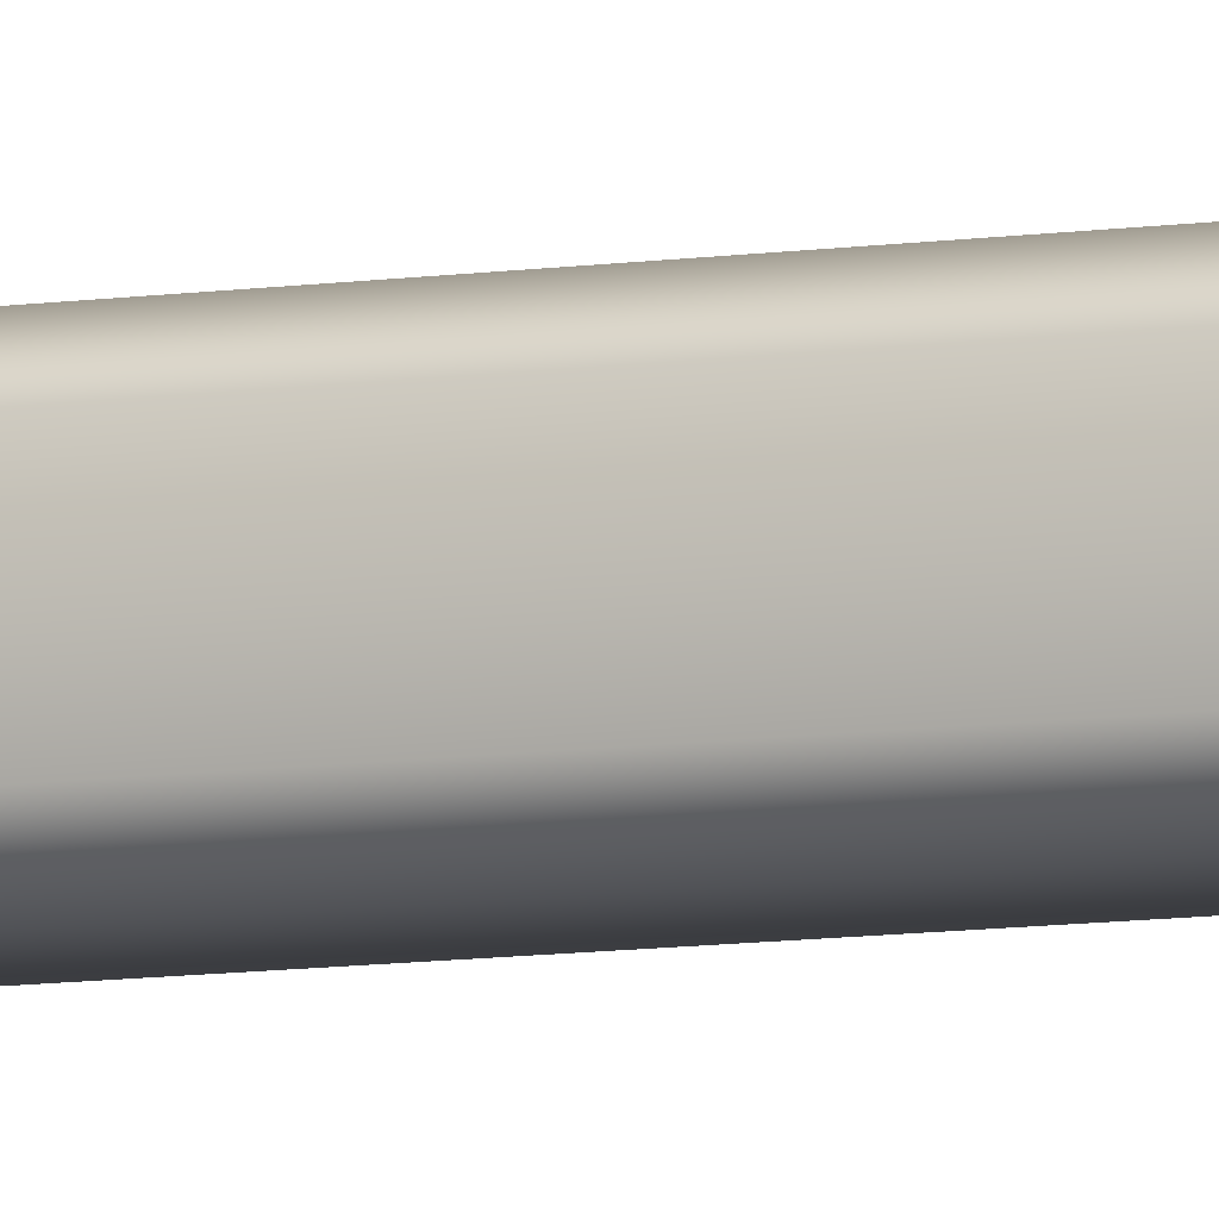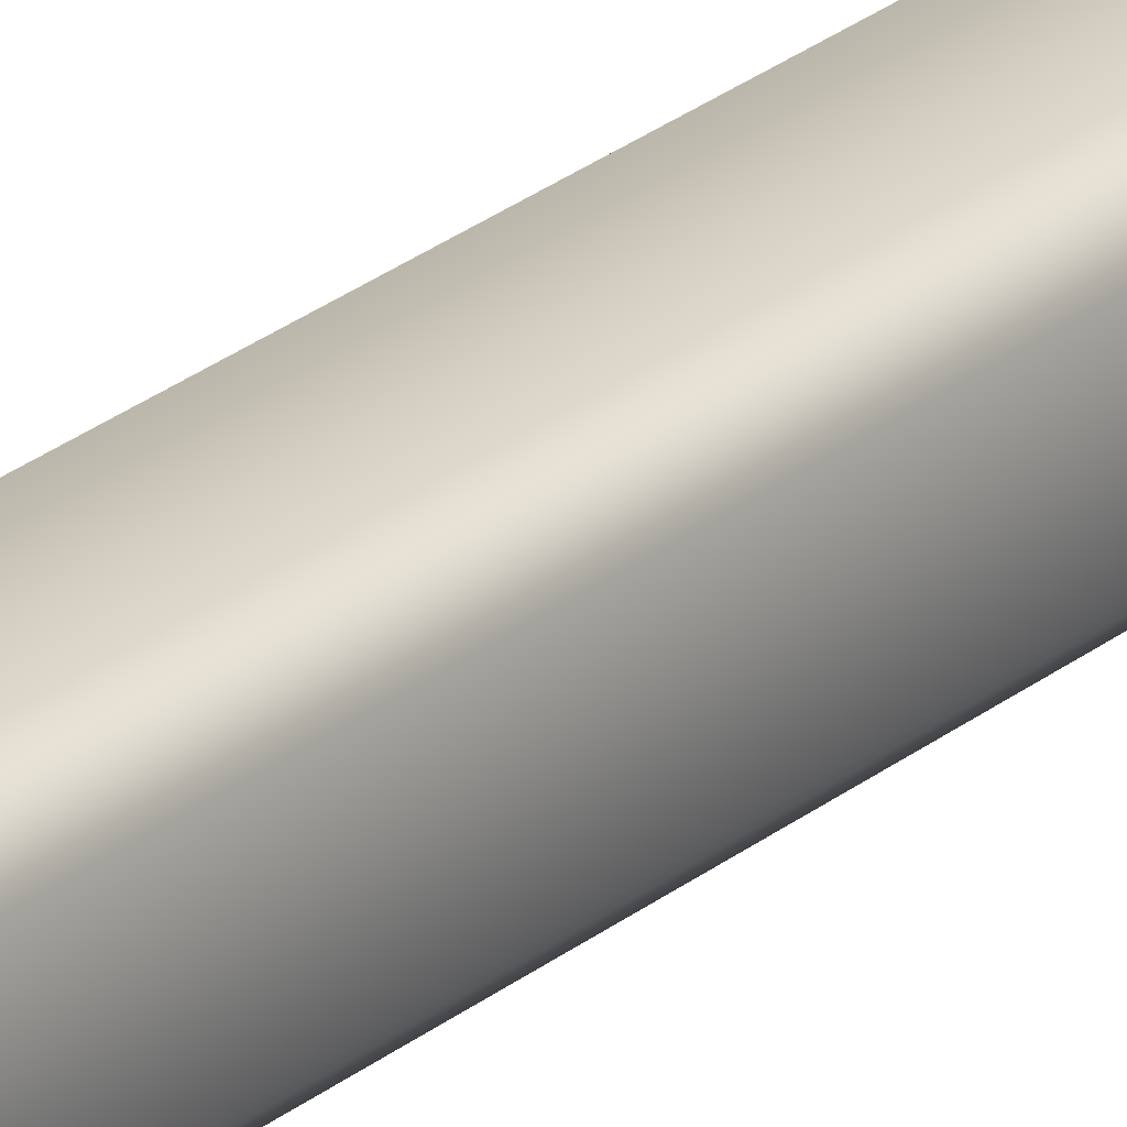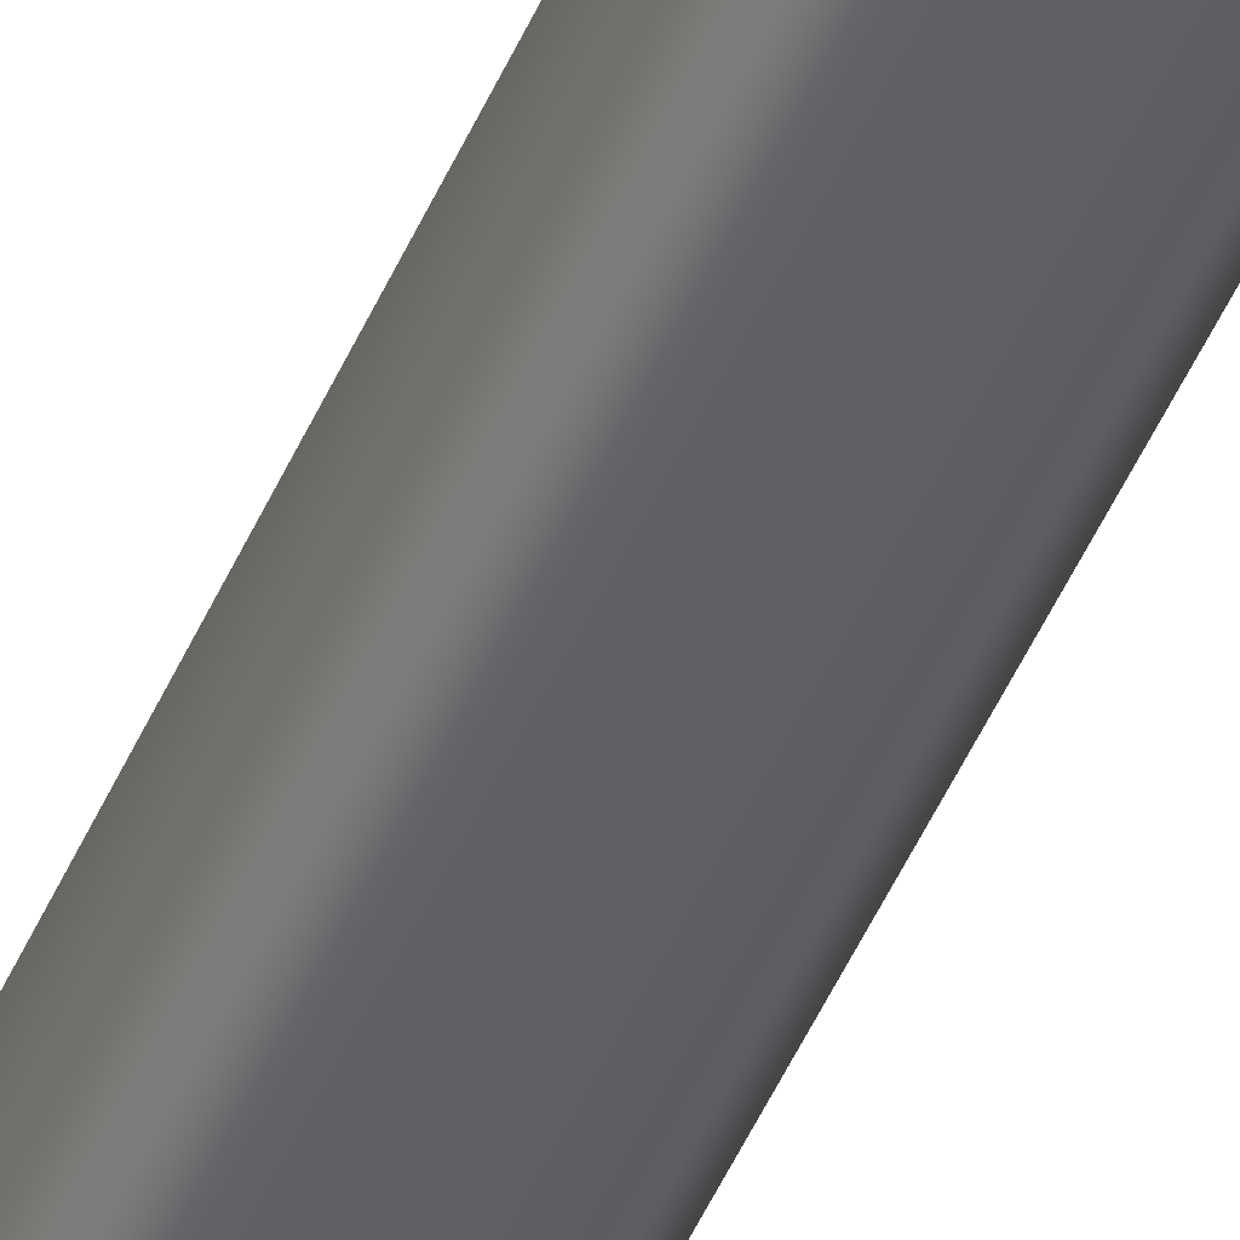
<metadata>
{"format":"obj","ext":"obj","renderer":"f3d","projection":"perspective","resolution":1024,"background":"white","views":[{"elev":-8.7,"azim":112.8,"up":"+Y"},{"elev":23.3,"azim":35.6,"up":"+Y"},{"elev":-47.6,"azim":-22.5,"up":"+Y"}]}
</metadata>
<code>
g TinRoadSignPole
v 0.07321 -0.07321 4.893
v -0.07321 -0.07321 4.893
v -0.07321 0.07321 4.893
v 0.07321 0.07321 4.893
v 0.0724 -0.1203 4.642
v 0.07242 -0.1202 -4e-06
v -0.07242 -0.1202 -4e-06
v -0.0724 -0.1203 4.642
v 0.06399 -0.1058 4.689
v -0.06399 -0.1058 4.689
v -0.0724 0.1203 4.642
v -0.07242 0.1202 -4e-06
v 0.07242 0.1202 -4e-06
v 0.0724 0.1203 4.642
v -0.06399 0.1058 4.689
v 0.06399 0.1058 4.689
v -0.0724 0.1203 4.642
v -0.06399 0.1058 4.689
v -0.1058 0.06399 4.689
v -0.1203 0.0724 4.642
v -0.1058 -0.06399 4.689
v -0.1202 0.07242 -4e-06
v -0.07242 0.1202 -4e-06
v -0.1203 -0.0724 4.642
v -0.06399 -0.1058 4.689
v -0.1202 -0.07242 -4e-06
v -0.0724 -0.1203 4.642
v -0.07242 -0.1202 -4e-06
v 0.0724 -0.1203 4.642
v 0.06399 -0.1058 4.689
v 0.1058 -0.06399 4.689
v 0.1203 -0.0724 4.642
v 0.1058 0.06399 4.689
v 0.1202 -0.07242 -4e-06
v 0.07242 -0.1202 -4e-06
v 0.1203 0.0724 4.642
v 0.06399 0.1058 4.689
v 0.1202 0.07242 -4e-06
v 0.0724 0.1203 4.642
v 0.07242 0.1202 -4e-06
v 0.06399 0.1058 4.689
v 0.07505 0.1247 4.75
v -0.07505 0.1247 4.75
v -0.06399 0.1058 4.689
v 0.06399 -0.1058 4.689
v 0.07505 -0.1247 4.75
v 0.1247 -0.07505 4.75
v 0.1058 -0.06399 4.689
v 0.1247 0.07505 4.75
v 0.1058 0.06399 4.689
v 0.07505 0.1247 4.75
v 0.06399 0.1058 4.689
v -0.06399 -0.1058 4.689
v -0.07505 -0.1247 4.75
v 0.07505 -0.1247 4.75
v 0.06399 -0.1058 4.689
v -0.06399 0.1058 4.689
v -0.07505 0.1247 4.75
v -0.1247 0.07505 4.75
v -0.1058 0.06399 4.689
v -0.1247 -0.07505 4.75
v -0.1058 -0.06399 4.689
v -0.07505 -0.1247 4.75
v -0.06399 -0.1058 4.689
v 0.0887 -0.159 4.474
v 0.08871 -0.1595 3.603
v -0.08871 -0.1595 3.603
v -0.0887 -0.159 4.474
v -0.0887 0.159 4.474
v -0.08871 0.1595 3.603
v 0.08871 0.1595 3.603
v 0.0887 0.159 4.474
v -0.08871 -0.1595 3.603
v -0.159 -0.0887 4.474
v -0.0887 -0.159 4.474
v -0.1595 -0.08871 3.603
v -0.1595 0.08871 3.603
v -0.159 0.0887 4.474
v -0.0887 0.159 4.474
v -0.08871 0.1595 3.603
v 0.159 0.0887 4.474
v 0.0887 0.159 4.474
v 0.08871 0.1595 3.603
v 0.1595 0.08871 3.603
v 0.1595 -0.08871 3.603
v 0.159 -0.0887 4.474
v 0.0887 -0.159 4.474
v 0.08871 -0.1595 3.603
v 0.0887 0.159 4.474
v 0.159 0.0887 4.474
v 0.159 -0.0887 4.474
v 0.0887 -0.159 4.474
v -0.0887 0.159 4.474
v -0.0887 -0.159 4.474
v -0.159 0.0887 4.474
v -0.159 -0.0887 4.474
v 0.08871 -0.1595 3.603
v 0.1595 -0.08871 3.603
v 0.1595 0.08871 3.603
v 0.08871 0.1595 3.603
v -0.08871 -0.1595 3.603
v -0.08871 0.1595 3.603
v -0.1595 -0.08871 3.603
v -0.1595 0.08871 3.603
v -0.07505 -0.1247 4.75
v -0.1247 -0.07505 4.75
v -0.07321 -0.07321 4.893
v -0.1247 0.07505 4.75
v 0.07321 -0.07321 4.893
v 0.07505 -0.1247 4.75
v 0.1247 -0.07505 4.75
v -0.07321 0.07321 4.893
v -0.07505 0.1247 4.75
v 0.07505 0.1247 4.75
v 0.07321 0.07321 4.893
v 0.1247 0.07505 4.75
g TinRoadSignPole_0
f 3 2 1
f 4 3 1
f 7 6 5
f 8 7 5
f 5 9 8
f 9 10 8
f 13 12 11
f 14 13 11
f 11 15 14
f 15 16 14
f 19 18 17
f 20 19 17
f 21 19 20
f 22 20 17
f 23 22 17
f 24 21 20
f 20 22 24
f 25 21 24
f 22 26 24
f 27 25 24
f 24 26 28
f 27 24 28
f 31 30 29
f 32 31 29
f 33 31 32
f 34 32 29
f 35 34 29
f 36 33 32
f 32 34 36
f 37 33 36
f 34 38 36
f 39 37 36
f 38 40 36
f 40 39 36
f 43 42 41
f 44 43 41
f 47 46 45
f 48 47 45
f 49 47 48
f 50 49 48
f 51 49 50
f 52 51 50
f 55 54 53
f 56 55 53
f 59 58 57
f 60 59 57
f 61 59 60
f 62 61 60
f 63 61 62
f 64 63 62
f 67 66 65
f 68 67 65
f 71 70 69
f 72 71 69
f 75 74 73
f 74 76 73
f 77 76 74
f 78 77 74
f 77 78 79
f 80 77 79
f 83 82 81
f 84 83 81
f 85 84 81
f 86 85 81
f 85 86 87
f 88 85 87
f 91 90 89
f 89 92 91
f 89 93 92
f 93 94 92
f 93 95 94
f 95 96 94
f 99 98 97
f 97 100 99
f 97 101 100
f 101 102 100
f 101 103 102
f 103 104 102
f 107 106 105
f 108 106 107
f 107 105 109
f 105 110 109
f 110 111 109
f 112 108 107
f 113 108 112
f 114 113 112
f 109 111 115
f 115 114 112
f 111 116 115
f 116 114 115

</code>
